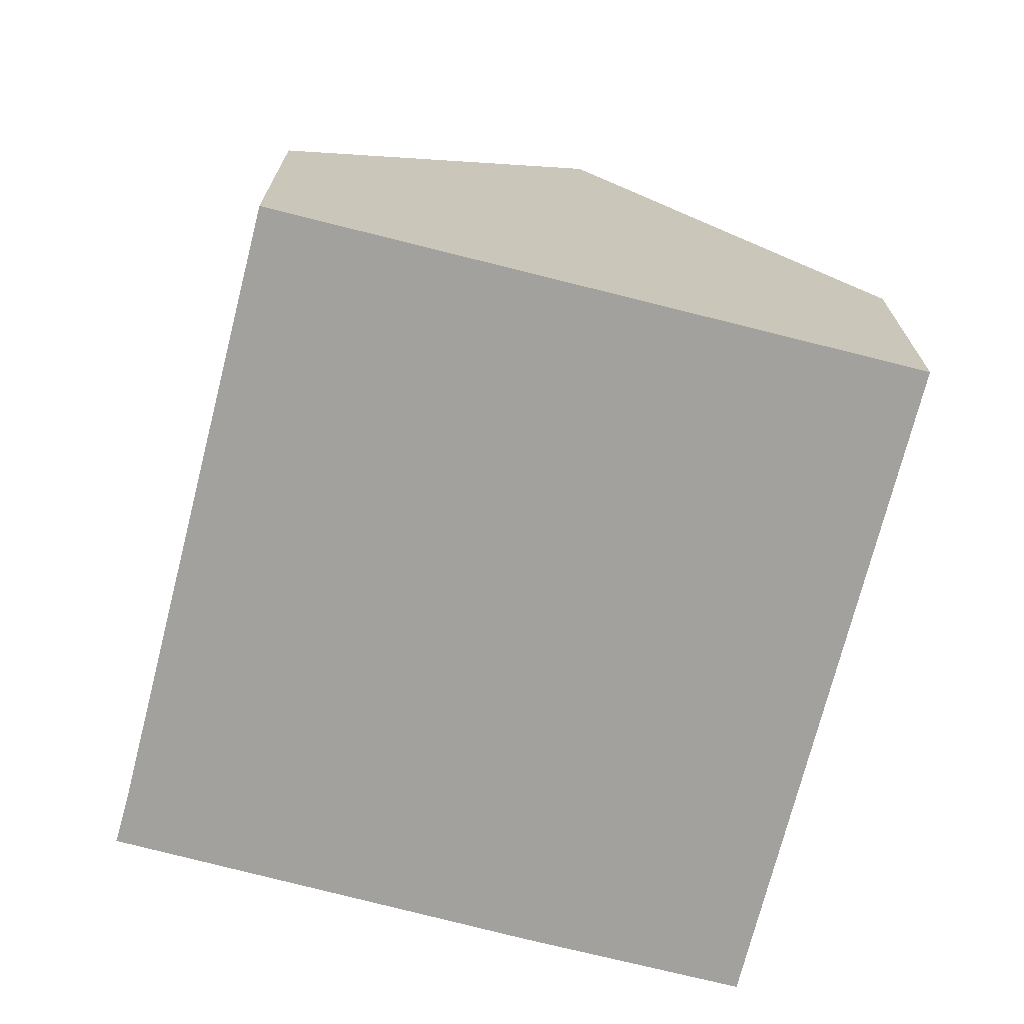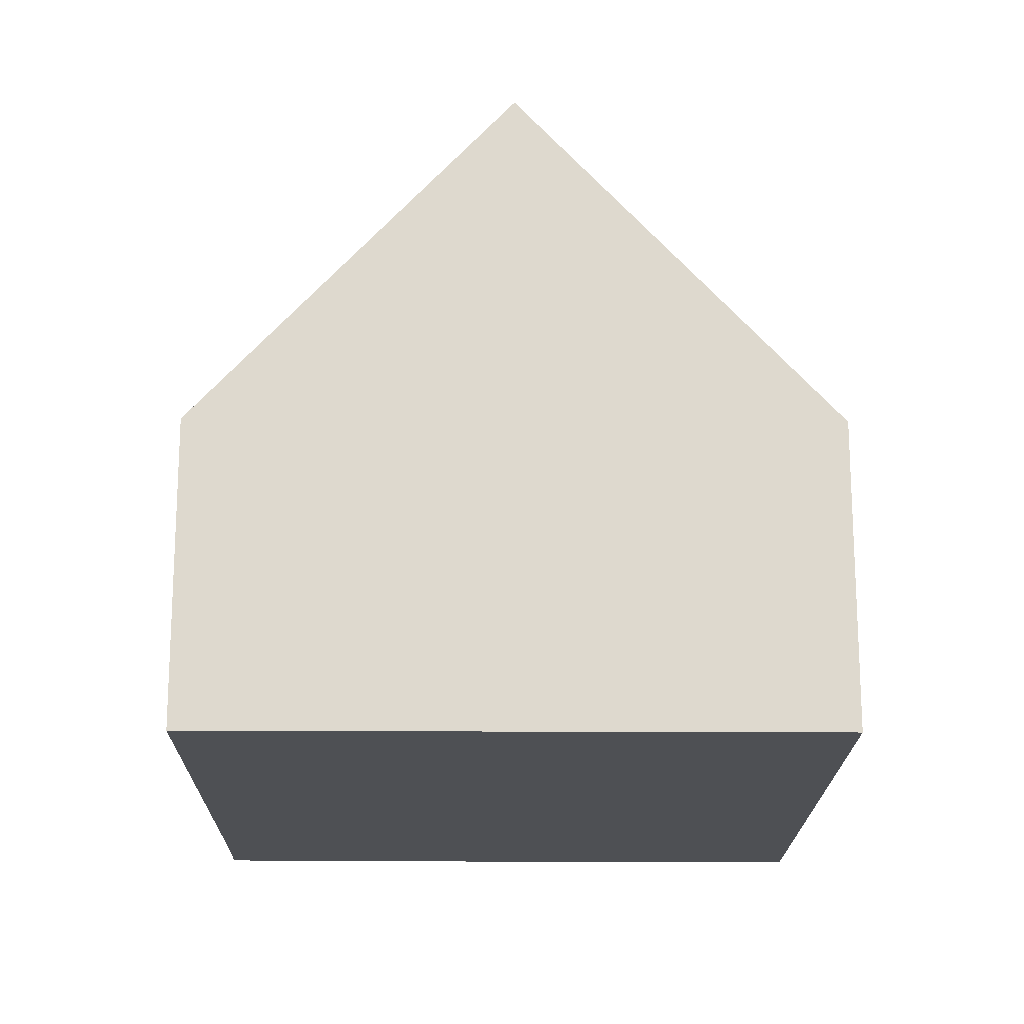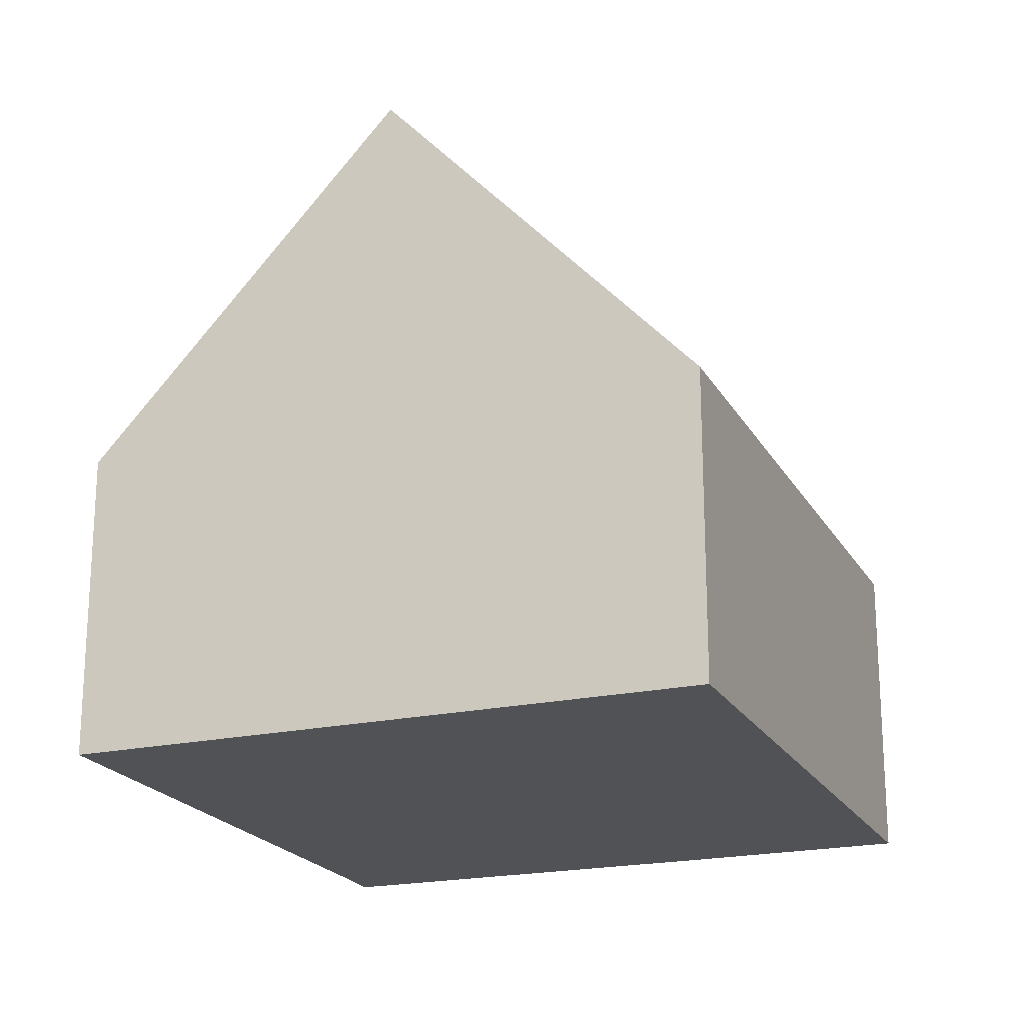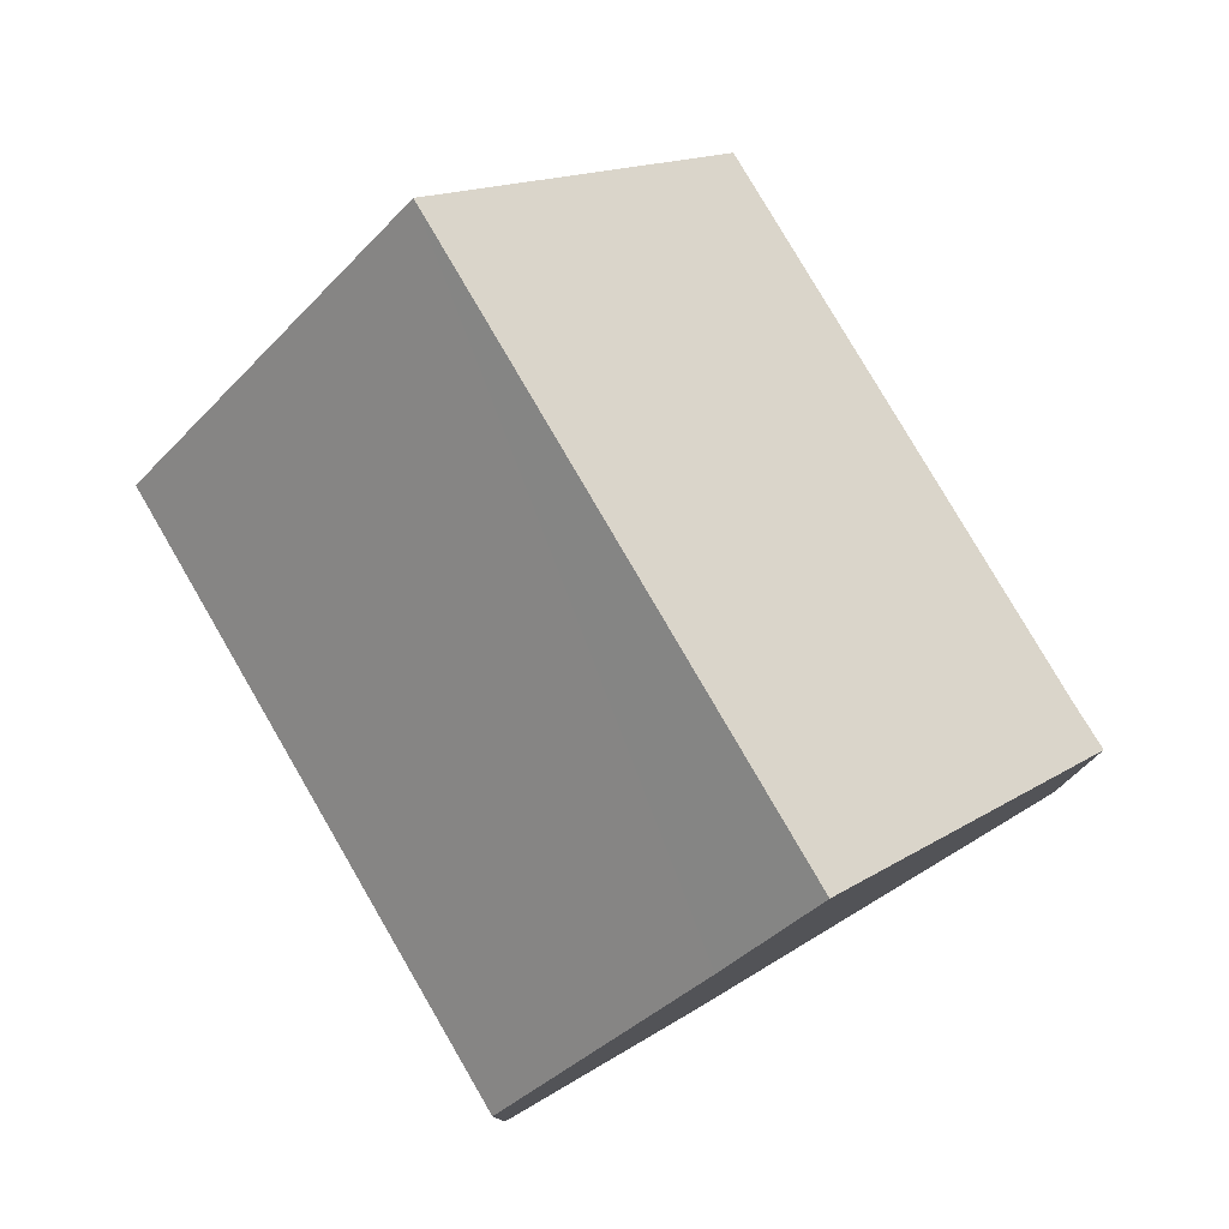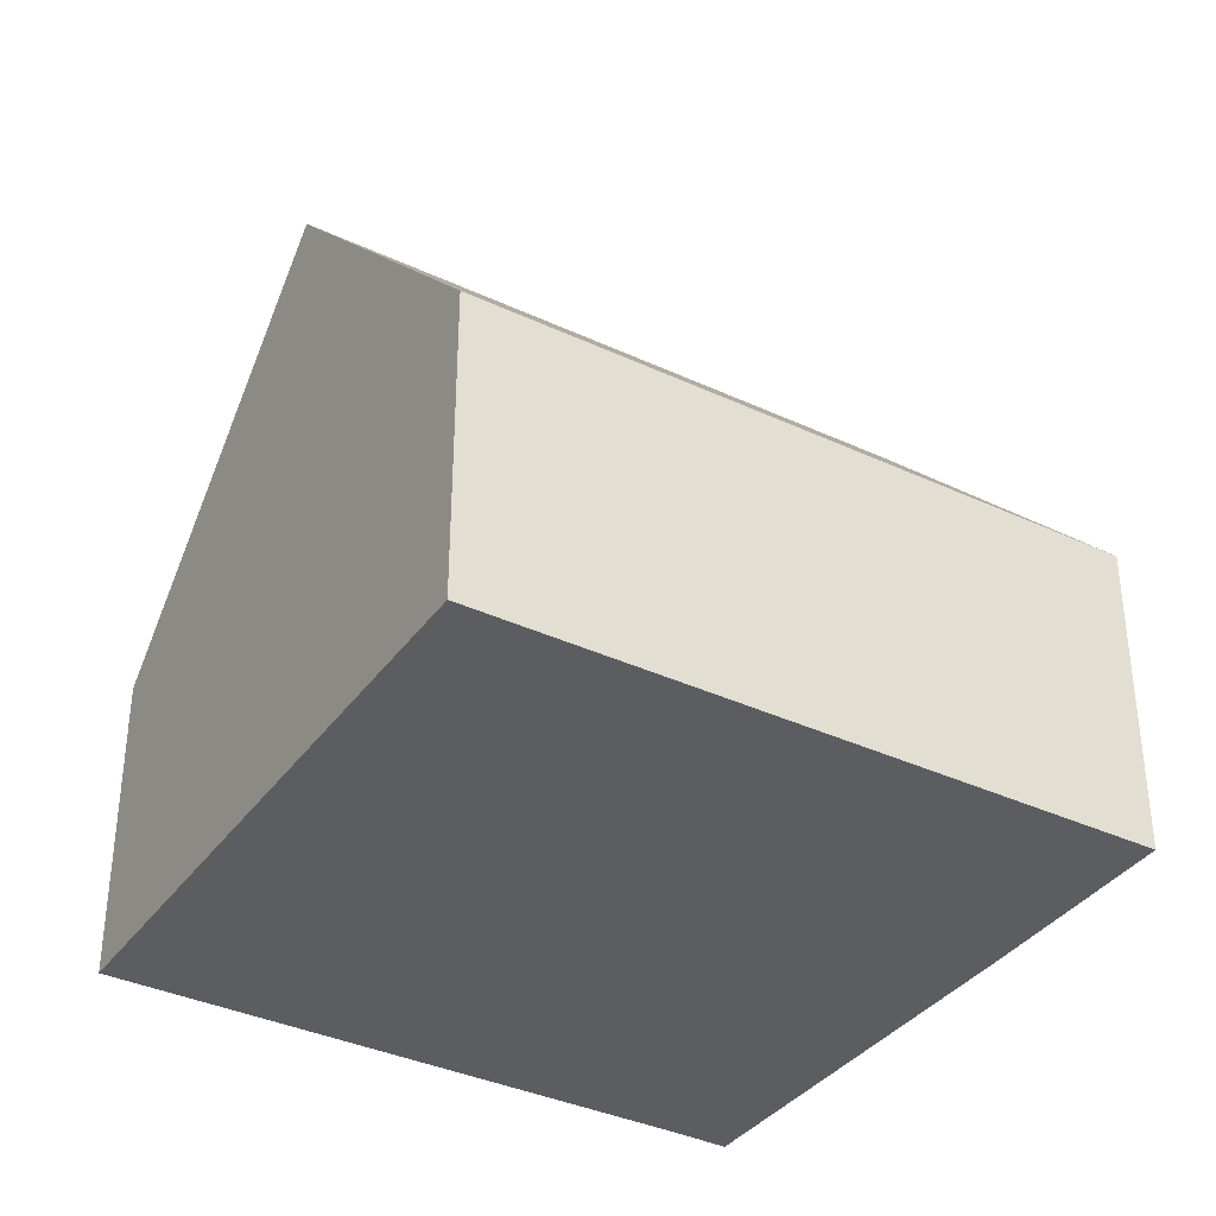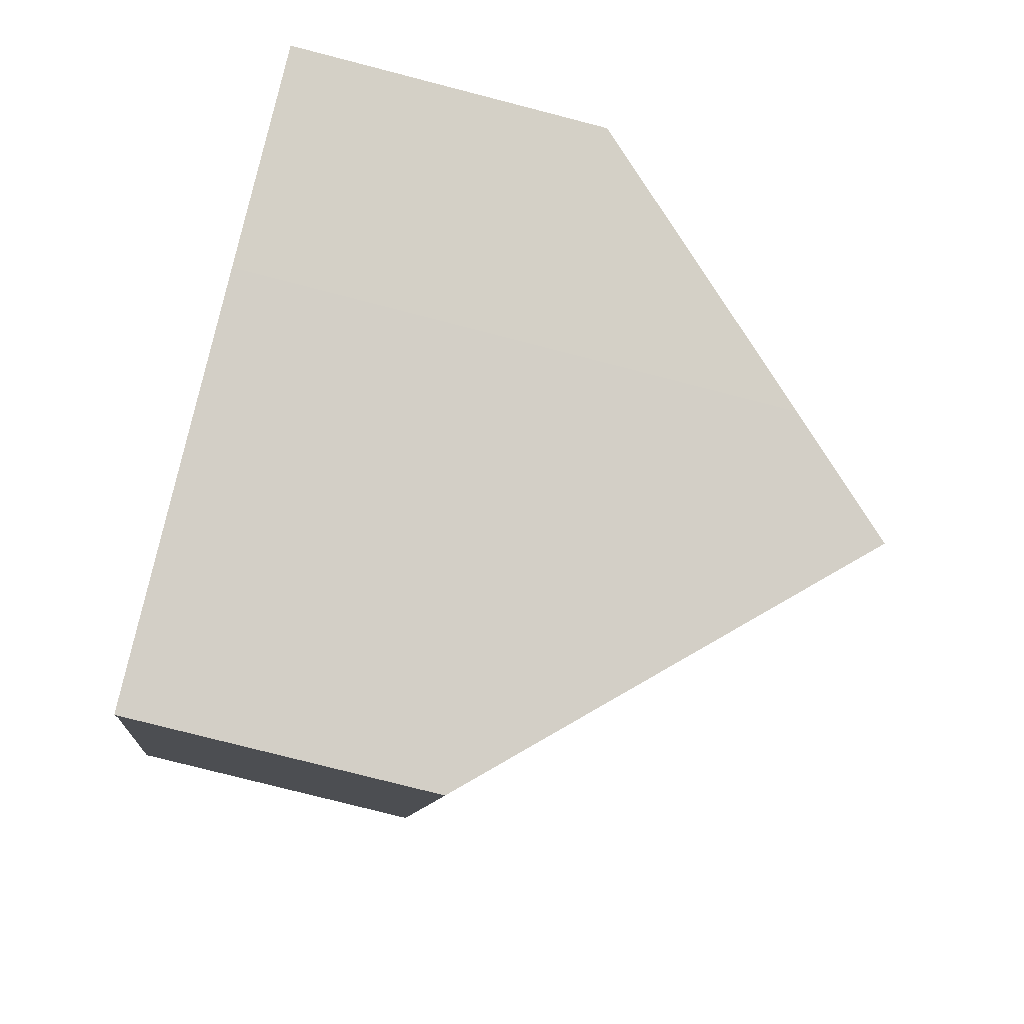
<metadata>
{"format":"obj","ext":"obj","renderer":"f3d","projection":"perspective","resolution":1024,"background":"white","views":[{"elev":-72.1,"azim":-37.4,"up":"+Y"},{"elev":-18.5,"azim":-23.9,"up":"+Y"},{"elev":-20.8,"azim":-1.4,"up":"+Y"},{"elev":79.3,"azim":126.6,"up":"+Y"},{"elev":-36.7,"azim":35.6,"up":"+Y"},{"elev":-76.2,"azim":75.5,"up":"+Z"}]}
</metadata>
<code>
v  9.161 7.622 -6.273
v  8.315 4.318 3.571
v  12.02 4.318 -5.047
v  4.154 9.134 1.784
v  7.847 9.134 -6.815
v  3.646 4.301 -8.549
v  3.374 4.321 -7.867
v  0 4.325 2.648e-16
v  9.161 3.841e-16 -6.273
v  3.646 5.235e-16 -8.549
v  7.847 4.173e-16 -6.815
v  3.374 4.817e-16 -7.867
v  0 0 0
v  4.154 -1.092e-16 1.784
v  8.315 -2.187e-16 3.571
v  12.02 3.09e-16 -5.047
g defaultobject
f 1 2 3
f 2 1 4
f 4 1 5
f 6 4 5
f 4 6 7
f 4 7 8
f 1 6 5
f 6 1 9
f 6 9 10
f 10 9 11
f 6 12 7
f 12 6 10
f 7 13 8
f 13 7 12
f 8 2 4
f 2 8 13
f 2 13 14
f 2 14 15
f 15 3 2
f 3 15 16
f 3 9 1
f 9 3 16
f 12 14 13
f 14 12 10
f 14 10 11
f 14 11 15
f 15 11 9
f 15 9 16

</code>
